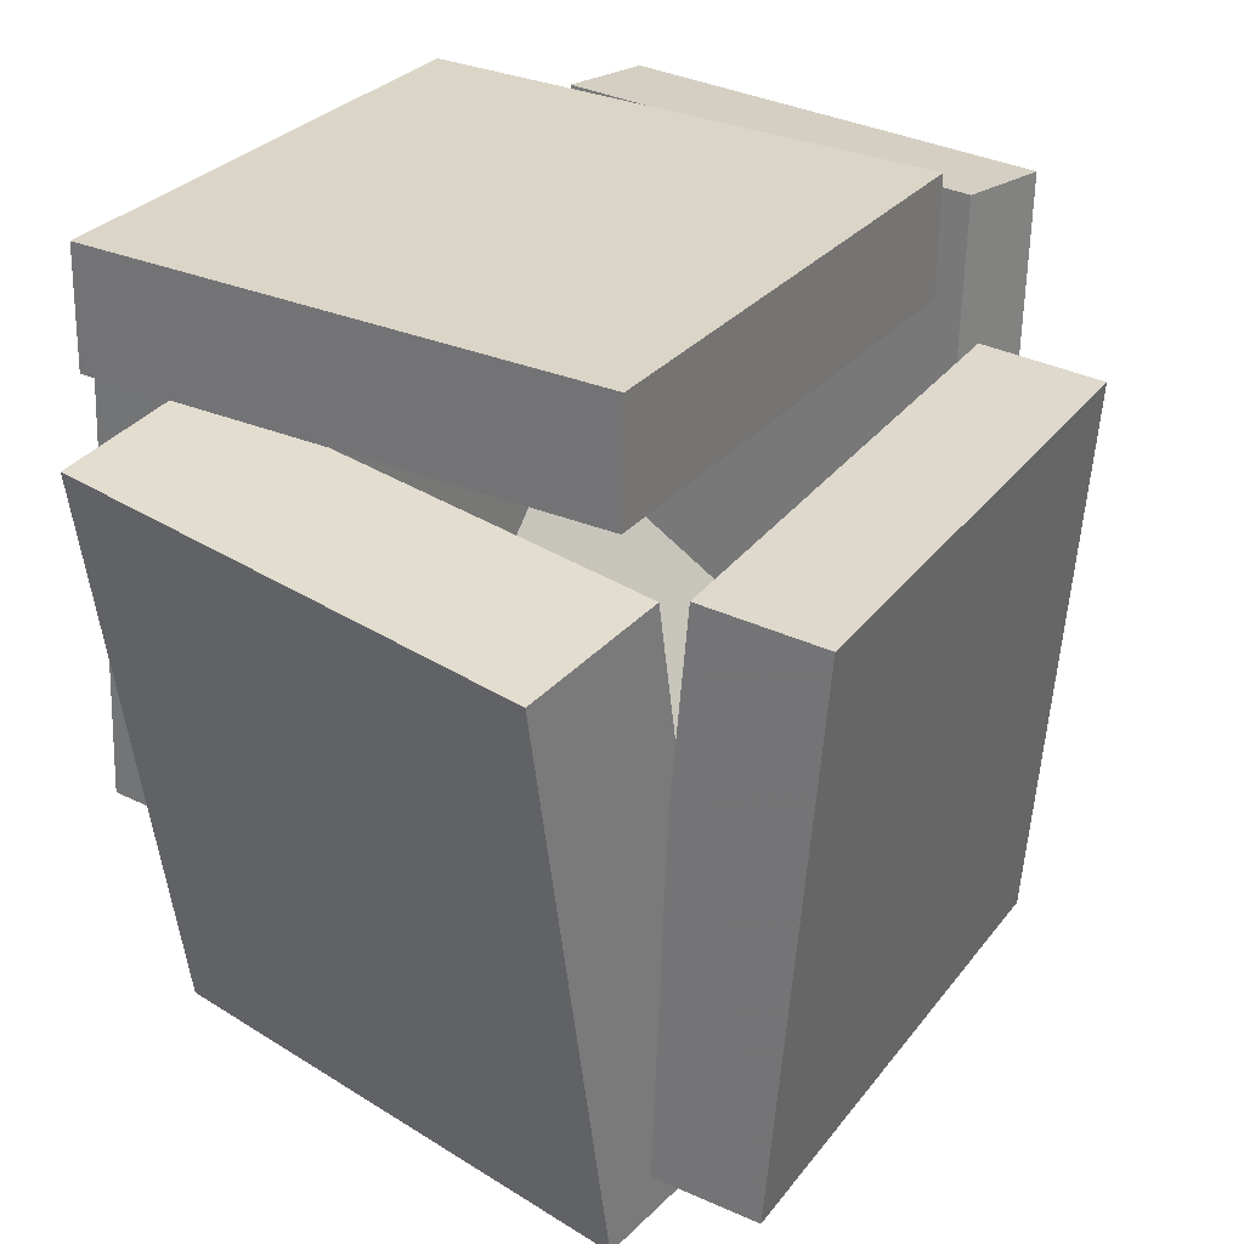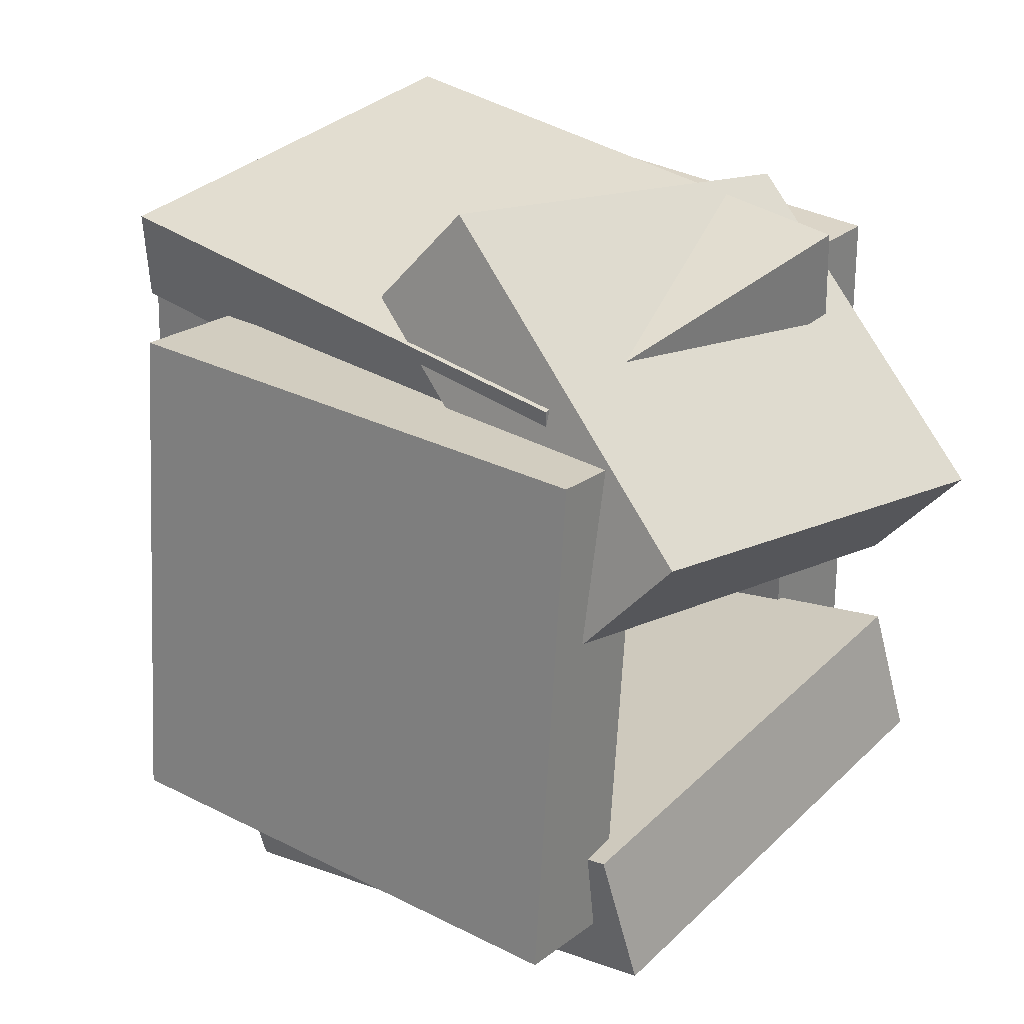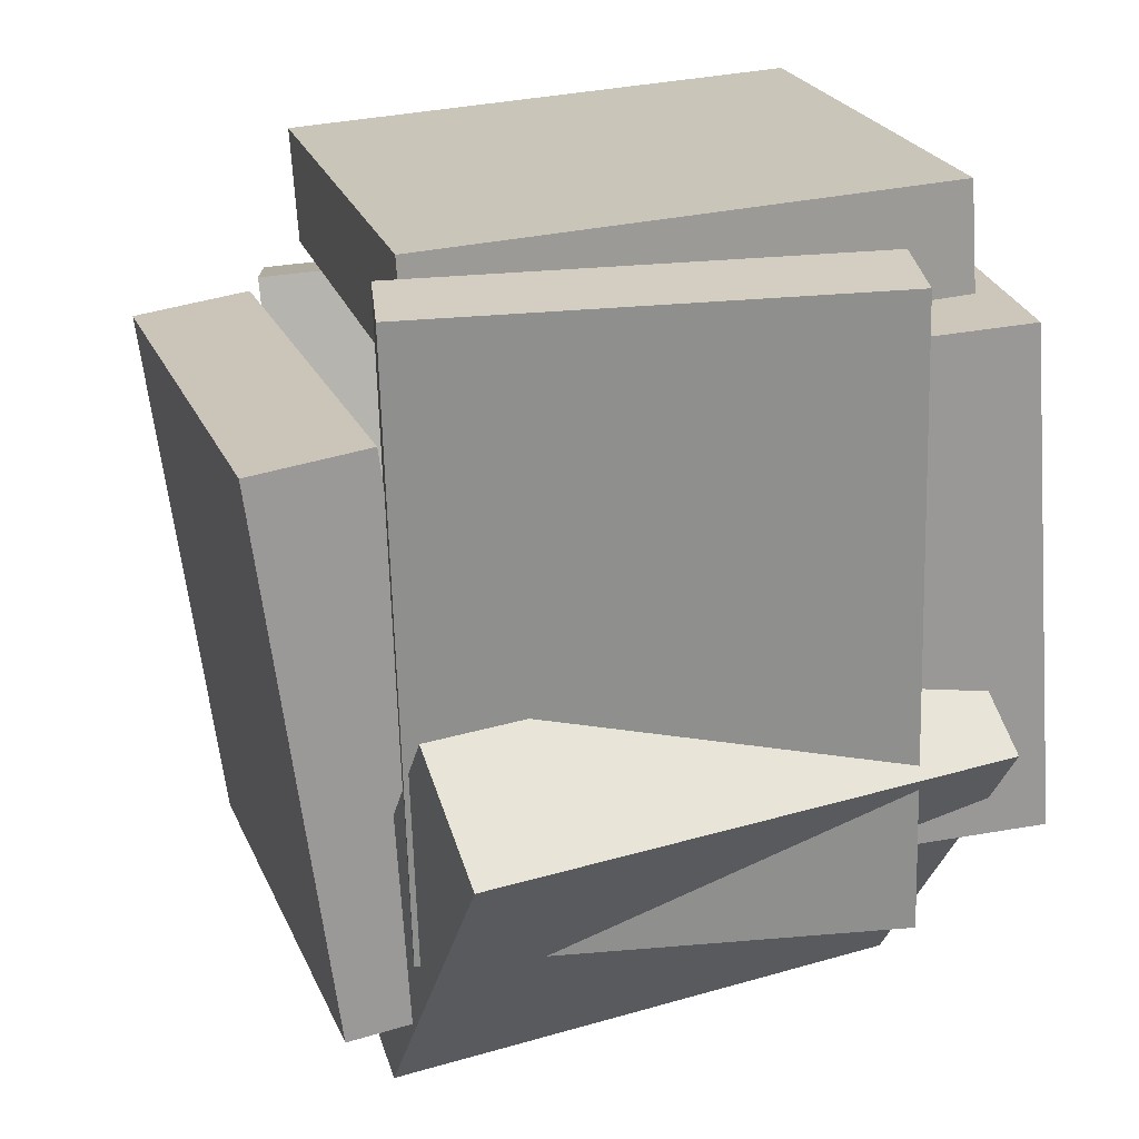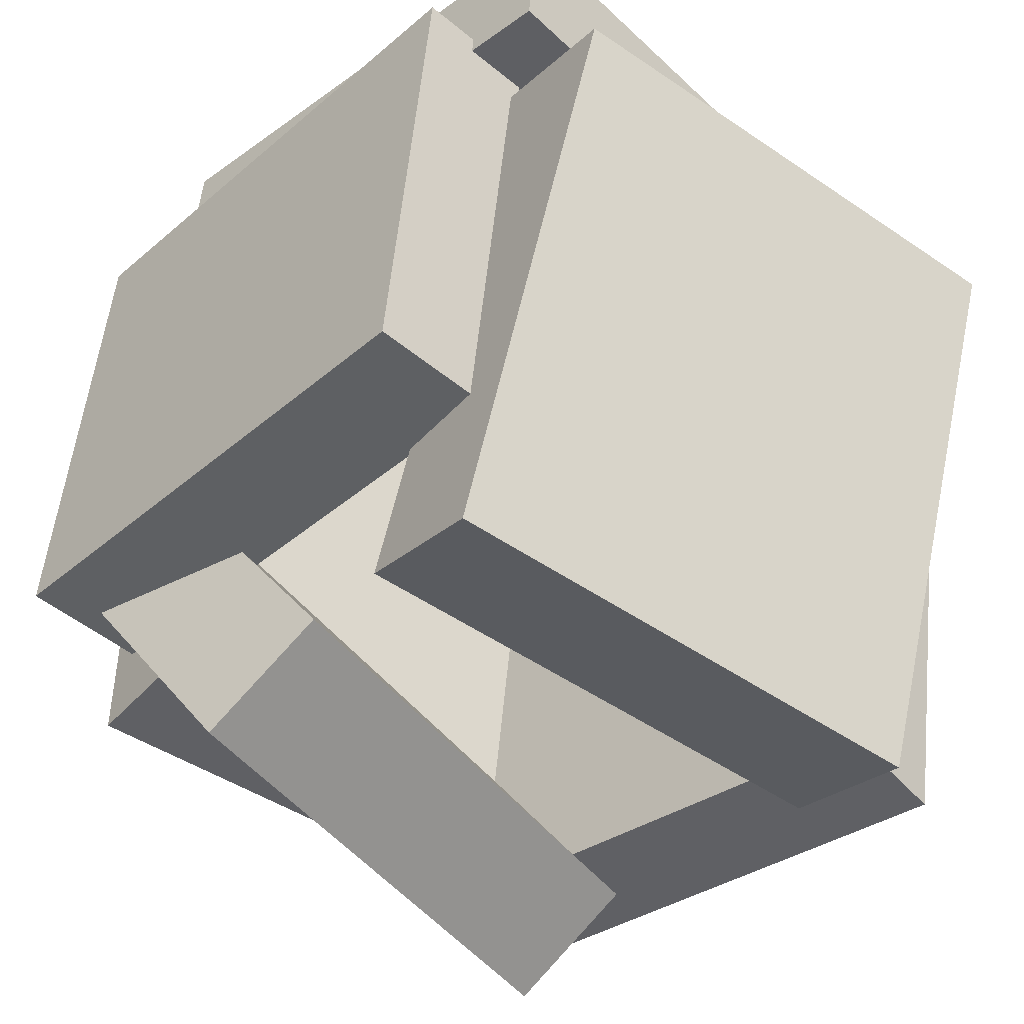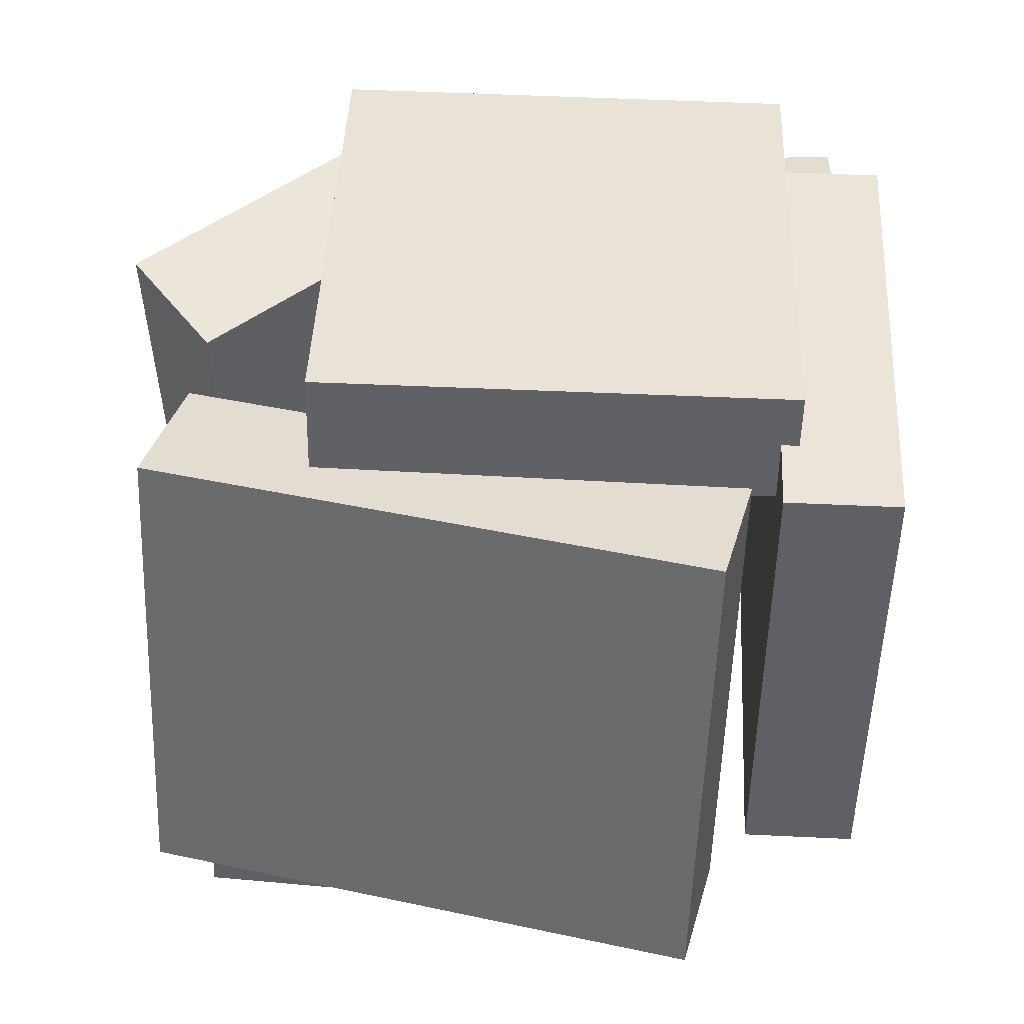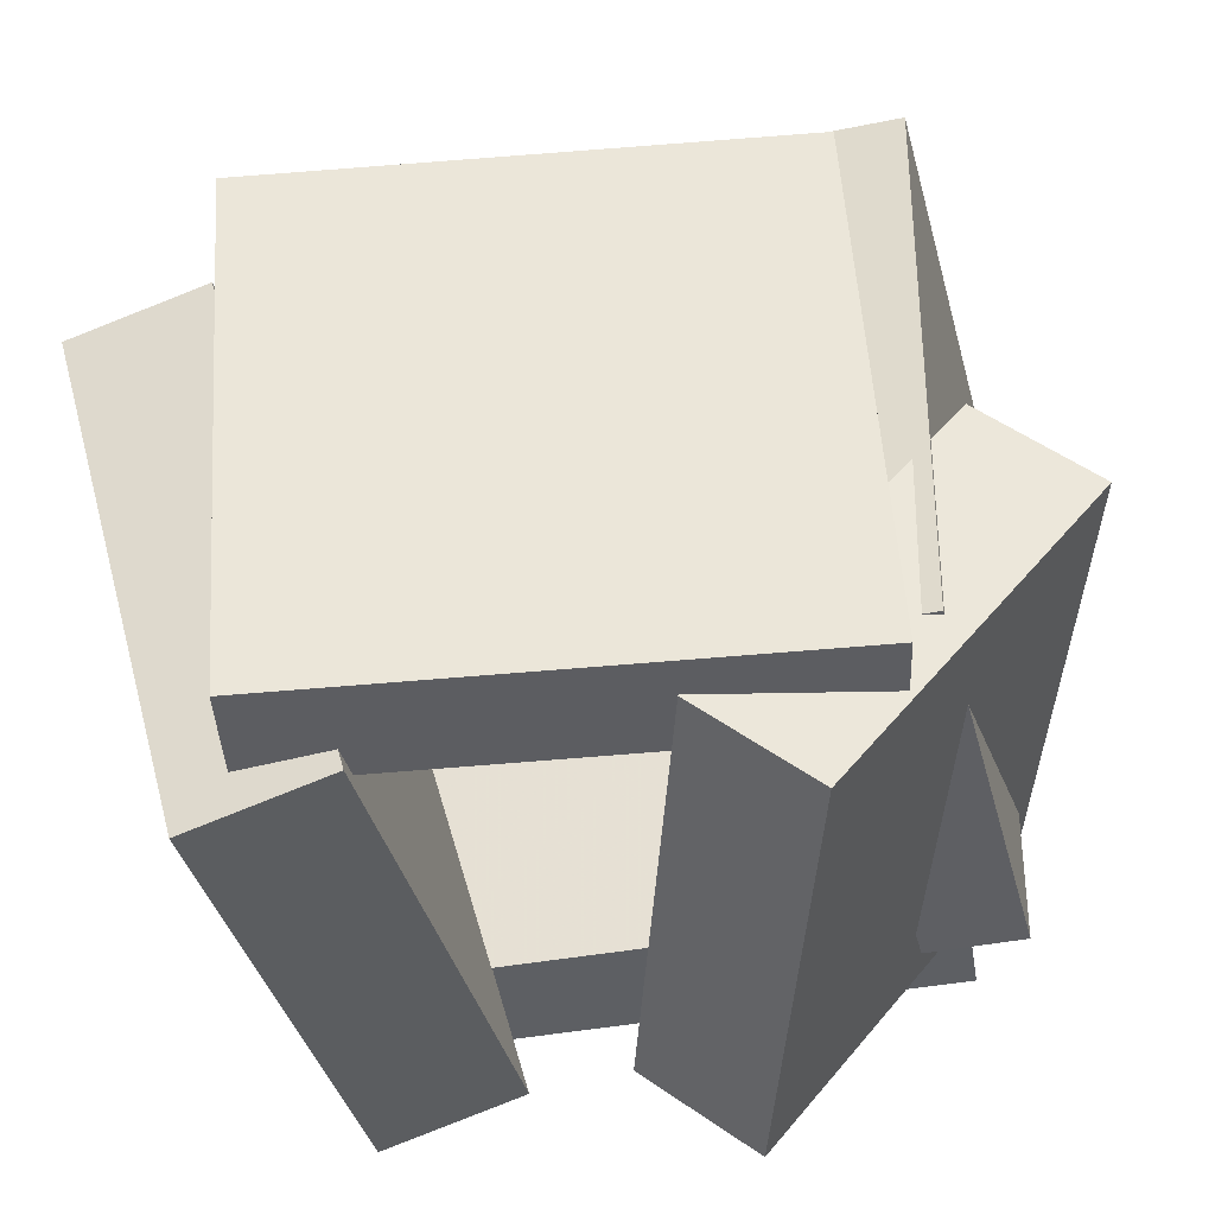
<metadata>
{"format":"obj","ext":"obj","renderer":"f3d","projection":"perspective","resolution":1024,"background":"white","views":[{"elev":25.0,"azim":-143.3,"up":"+Y"},{"elev":32.1,"azim":-45.0,"up":"+Z"},{"elev":23.9,"azim":-9.7,"up":"+Y"},{"elev":-41.9,"azim":138.3,"up":"+Y"},{"elev":-50.4,"azim":92.7,"up":"+Z"},{"elev":-43.9,"azim":-79.6,"up":"+Y"}]}
</metadata>
<code>
v 0.3477 -0.3029 -0.3173
v 0.3646 -0.2744 0.444
v 0.3026 0.3802 -0.3418
v 0.3195 0.4087 0.4194
v 0.5218 -0.2915 -0.3216
v 0.5387 -0.2631 0.4397
v 0.4768 0.3916 -0.3461
v 0.4937 0.42 0.4152
f 1.0 7.0 5.0
f 1.0 3.0 7.0
f 1.0 4.0 3.0
f 1.0 2.0 4.0
f 3.0 8.0 7.0
f 3.0 4.0 8.0
f 5.0 7.0 8.0
f 5.0 8.0 6.0
f 1.0 5.0 6.0
f 1.0 6.0 2.0
f 2.0 6.0 8.0
f 2.0 8.0 4.0
v -0.3229 0.4937 0.4919
v 0.3172 0.5131 0.5371
v -0.3131 0.4967 0.3522
v 0.327 0.5162 0.3974
v -0.2954 -0.3717 0.4751
v 0.3447 -0.3522 0.5203
v -0.2856 -0.3687 0.3353
v 0.3545 -0.3492 0.3805
f 9.0 15.0 13.0
f 9.0 11.0 15.0
f 9.0 12.0 11.0
f 9.0 10.0 12.0
f 11.0 16.0 15.0
f 11.0 12.0 16.0
f 13.0 15.0 16.0
f 13.0 16.0 14.0
f 9.0 13.0 14.0
f 9.0 14.0 10.0
f 10.0 14.0 16.0
f 10.0 16.0 12.0
v -0.3831 -0.4962 0.4421
v -0.2156 -0.4758 0.4183
v -0.4823 0.2789 0.408
v -0.3147 0.2993 0.3841
v -0.4845 -0.5423 -0.3092
v -0.3169 -0.5219 -0.3331
v -0.5836 0.2328 -0.3434
v -0.416 0.2532 -0.3672
f 17.0 23.0 21.0
f 17.0 19.0 23.0
f 17.0 20.0 19.0
f 17.0 18.0 20.0
f 19.0 24.0 23.0
f 19.0 20.0 24.0
f 21.0 23.0 24.0
f 21.0 24.0 22.0
f 17.0 21.0 22.0
f 17.0 22.0 18.0
f 18.0 22.0 24.0
f 18.0 24.0 20.0
v -0.3505 -0.551 -0.1934
v 0.3701 -0.4902 -0.132
v -0.4012 0.2611 -0.402
v 0.3194 0.3218 -0.3406
v -0.3292 -0.601 -0.3932
v 0.3913 -0.5402 -0.3318
v -0.3799 0.2111 -0.6018
v 0.3406 0.2719 -0.5404
f 25.0 31.0 29.0
f 25.0 27.0 31.0
f 25.0 28.0 27.0
f 25.0 26.0 28.0
f 27.0 32.0 31.0
f 27.0 28.0 32.0
f 29.0 31.0 32.0
f 29.0 32.0 30.0
f 25.0 29.0 30.0
f 25.0 30.0 26.0
f 26.0 30.0 32.0
f 26.0 32.0 28.0
v 0.4282 -0.002171 0.3511
v 0.3619 -0.4776 0.004638
v -0.2884 -0.03031 0.5269
v -0.3547 -0.5058 0.1805
v 0.4716 -0.1229 0.5085
v 0.4052 -0.5984 0.162
v -0.245 -0.1511 0.6843
v -0.3114 -0.6265 0.3379
f 33.0 39.0 37.0
f 33.0 35.0 39.0
f 33.0 36.0 35.0
f 33.0 34.0 36.0
f 35.0 40.0 39.0
f 35.0 36.0 40.0
f 37.0 39.0 40.0
f 37.0 40.0 38.0
f 33.0 37.0 38.0
f 33.0 38.0 34.0
f 34.0 38.0 40.0
f 34.0 40.0 36.0
v -0.3404 0.3168 -0.386
v -0.2728 0.3584 0.3454
v -0.3498 0.481 -0.3945
v -0.2821 0.5227 0.3369
v 0.3874 0.3546 -0.4555
v 0.4551 0.3962 0.2759
v 0.378 0.5189 -0.464
v 0.4457 0.5605 0.2674
f 41.0 47.0 45.0
f 41.0 43.0 47.0
f 41.0 44.0 43.0
f 41.0 42.0 44.0
f 43.0 48.0 47.0
f 43.0 44.0 48.0
f 45.0 47.0 48.0
f 45.0 48.0 46.0
f 41.0 45.0 46.0
f 41.0 46.0 42.0
f 42.0 46.0 48.0
f 42.0 48.0 44.0

</code>
